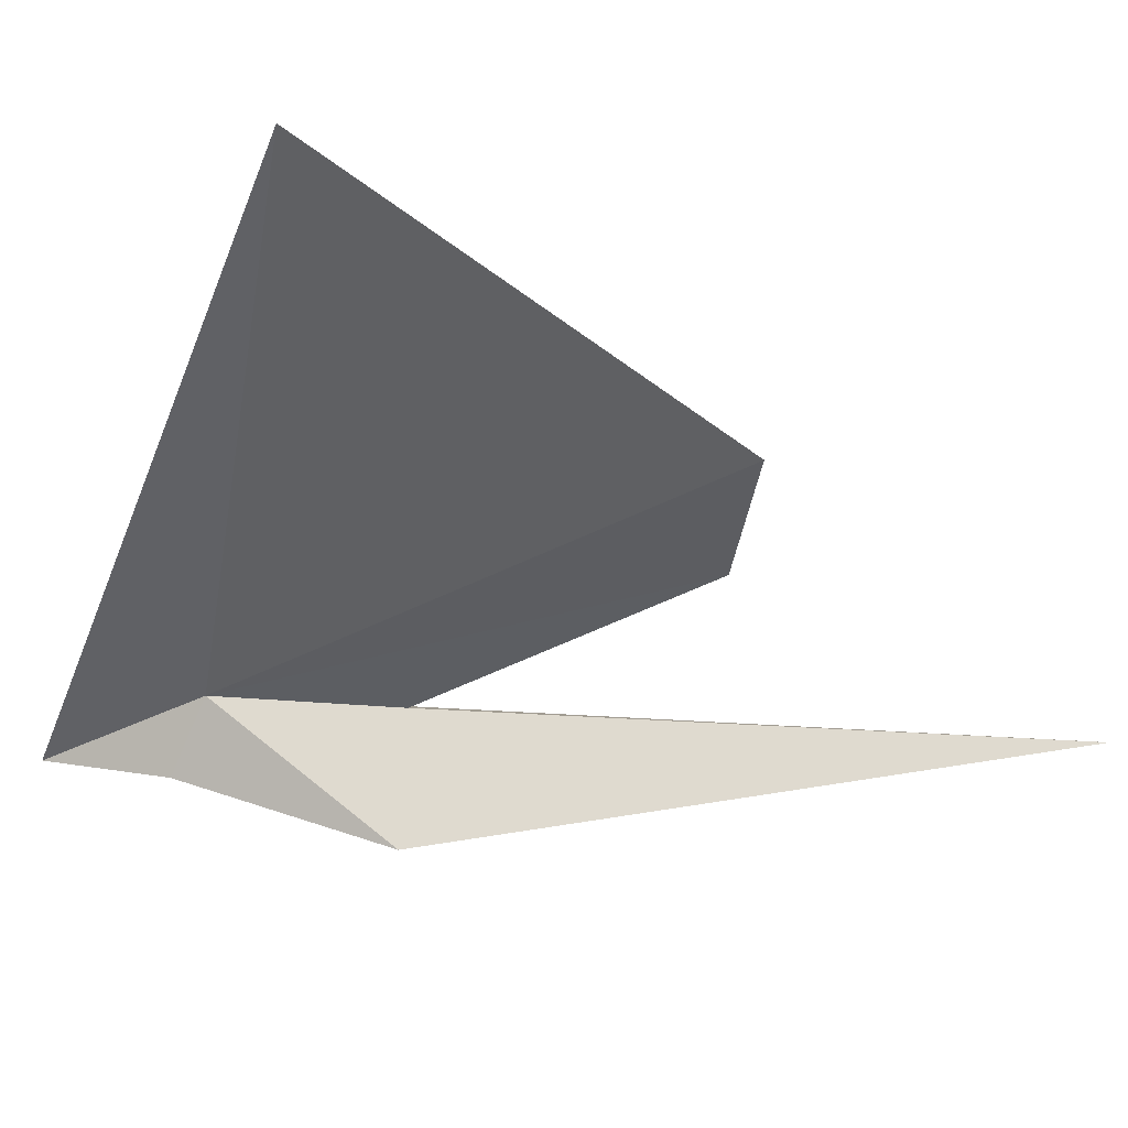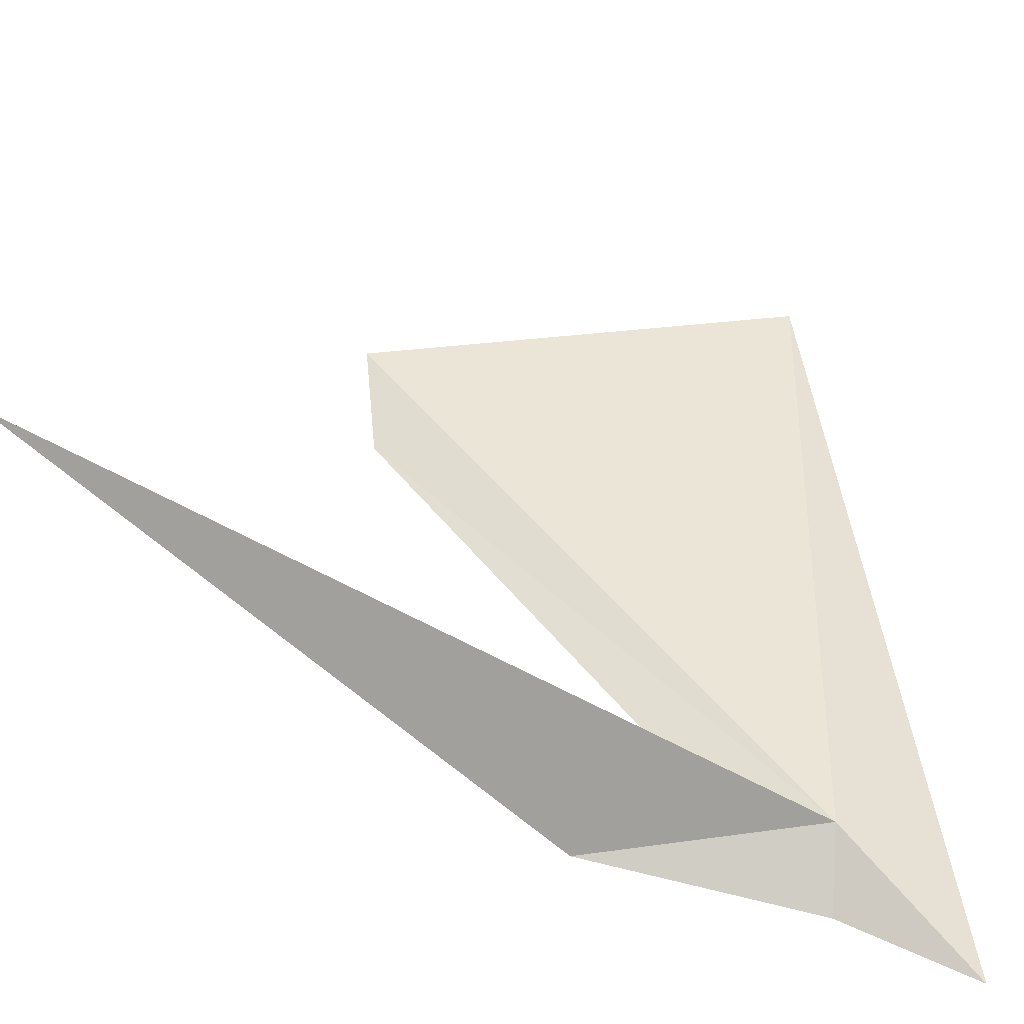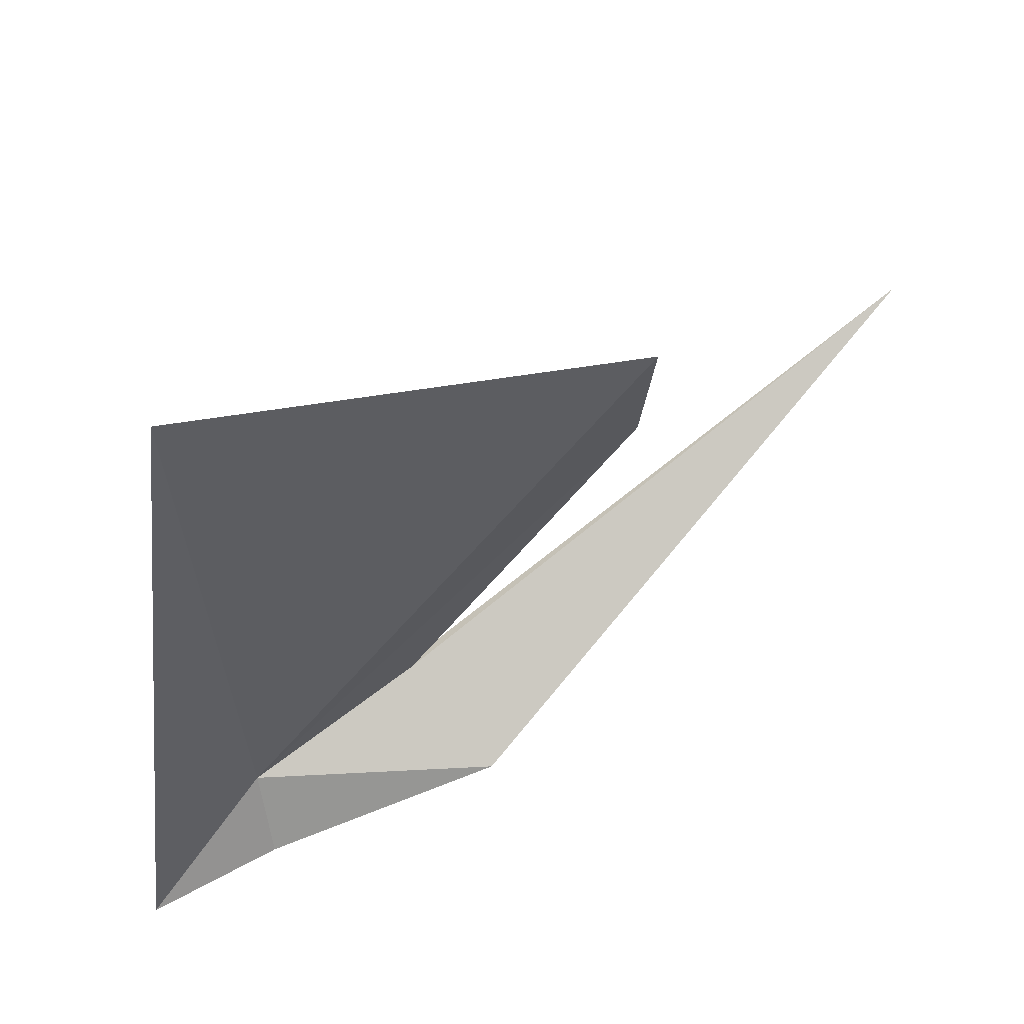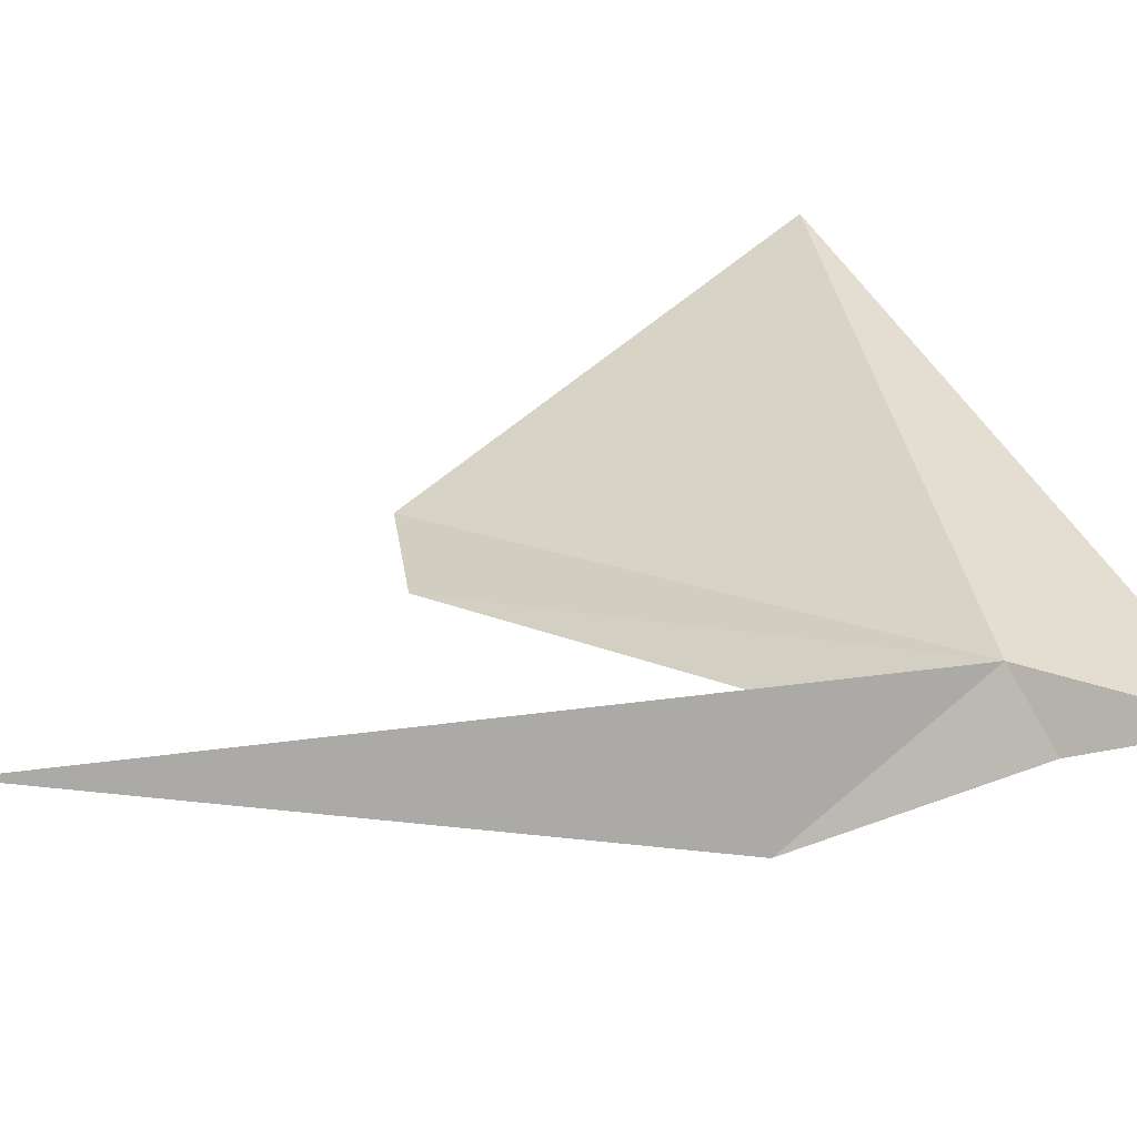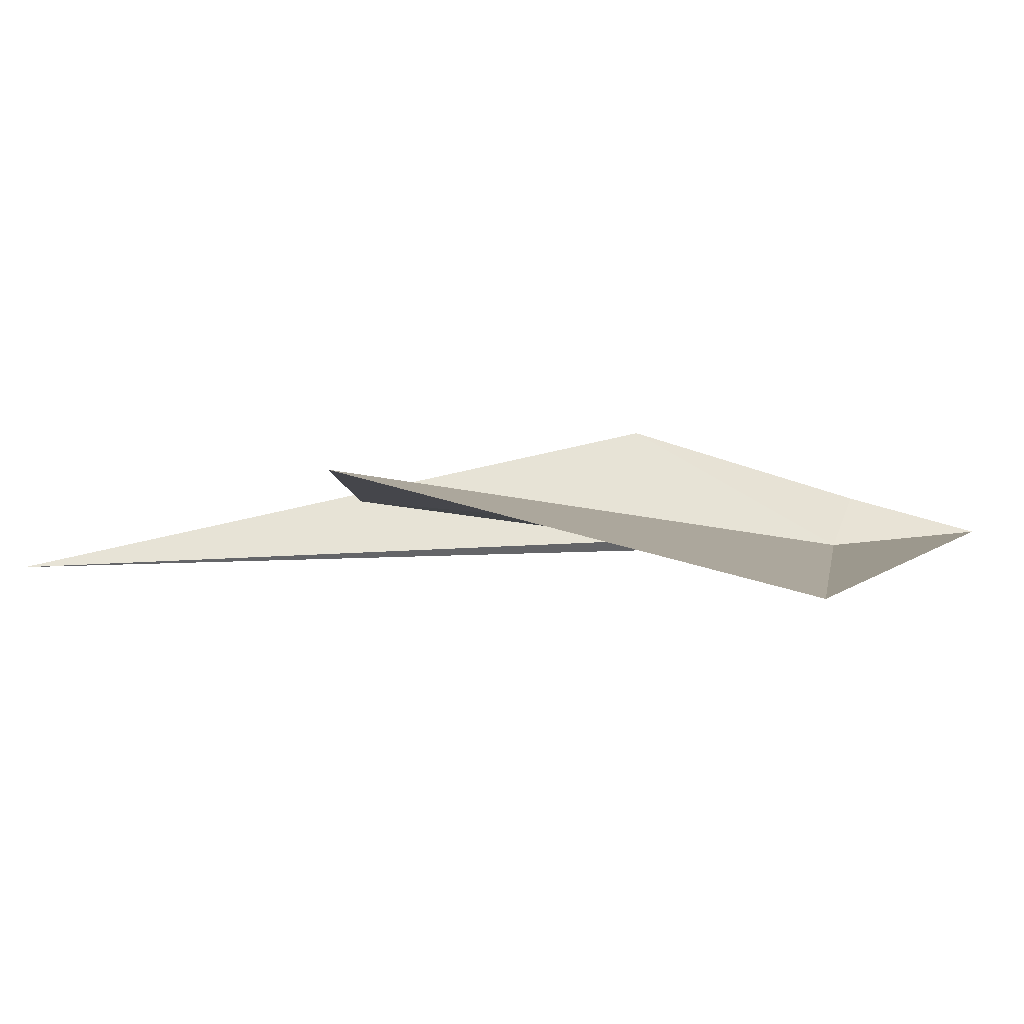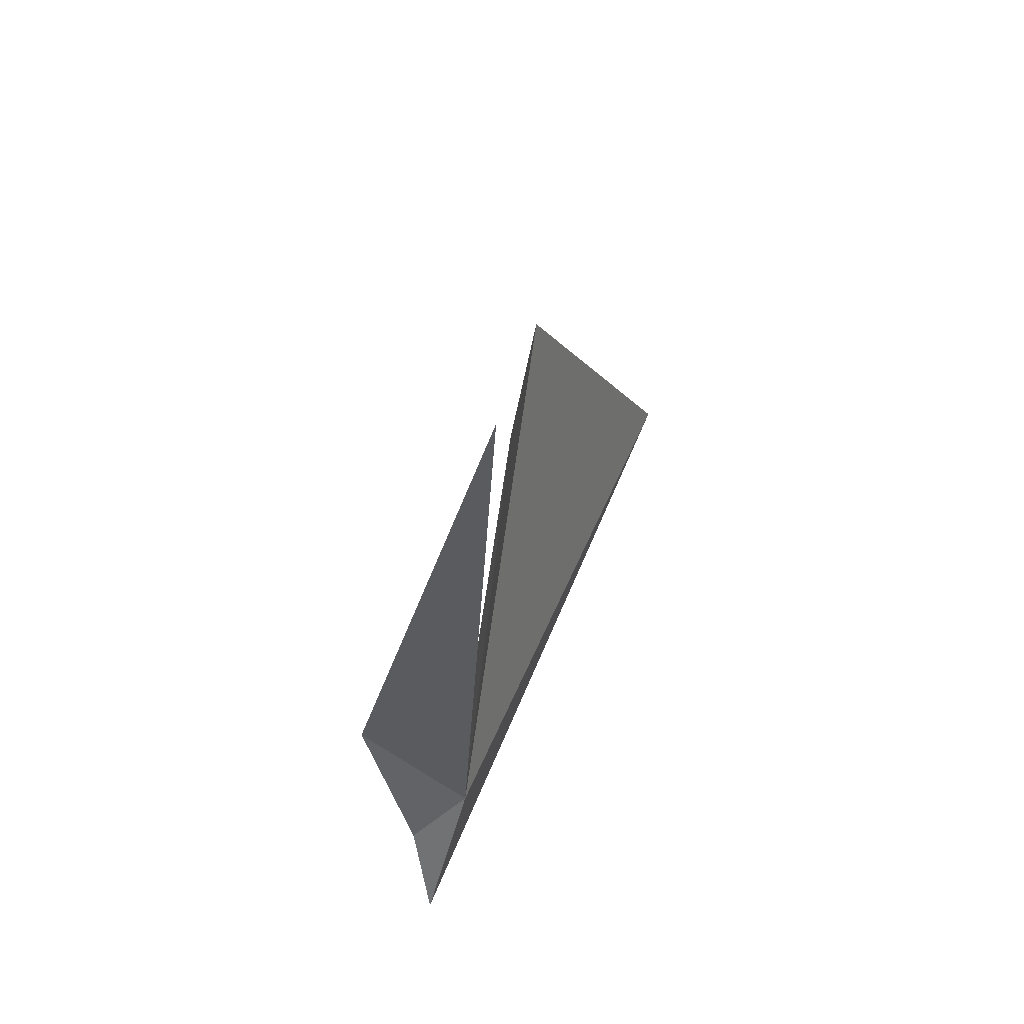
<metadata>
{"format":"obj","ext":"obj","renderer":"f3d","projection":"perspective","resolution":1024,"background":"white","views":[{"elev":56.1,"azim":98.2,"up":"+Z"},{"elev":-58.2,"azim":-115.8,"up":"+Z"},{"elev":75.3,"azim":55.1,"up":"+Z"},{"elev":-64.5,"azim":-78.2,"up":"+Z"},{"elev":76.8,"azim":-89.5,"up":"+Z"},{"elev":58.3,"azim":-171.7,"up":"+Y"}]}
</metadata>
<code>
v 2.513 17.39 9.286
v 2.442 18.91 10.15
v 2.51 18.01 9.354
v 1.949 17.66 11.2
v 2.413 18.97 10.65
v 2.633 16.88 8.978
v 2.383 20.04 9.436
v 2.713 17.31 9.119
v 2.908 18.04 9.222
f 1 3 2
f 1 5 4
f 1 4 6
f 1 7 3
f 1 6 8
f 1 2 5
f 1 8 9
f 1 9 7

</code>
